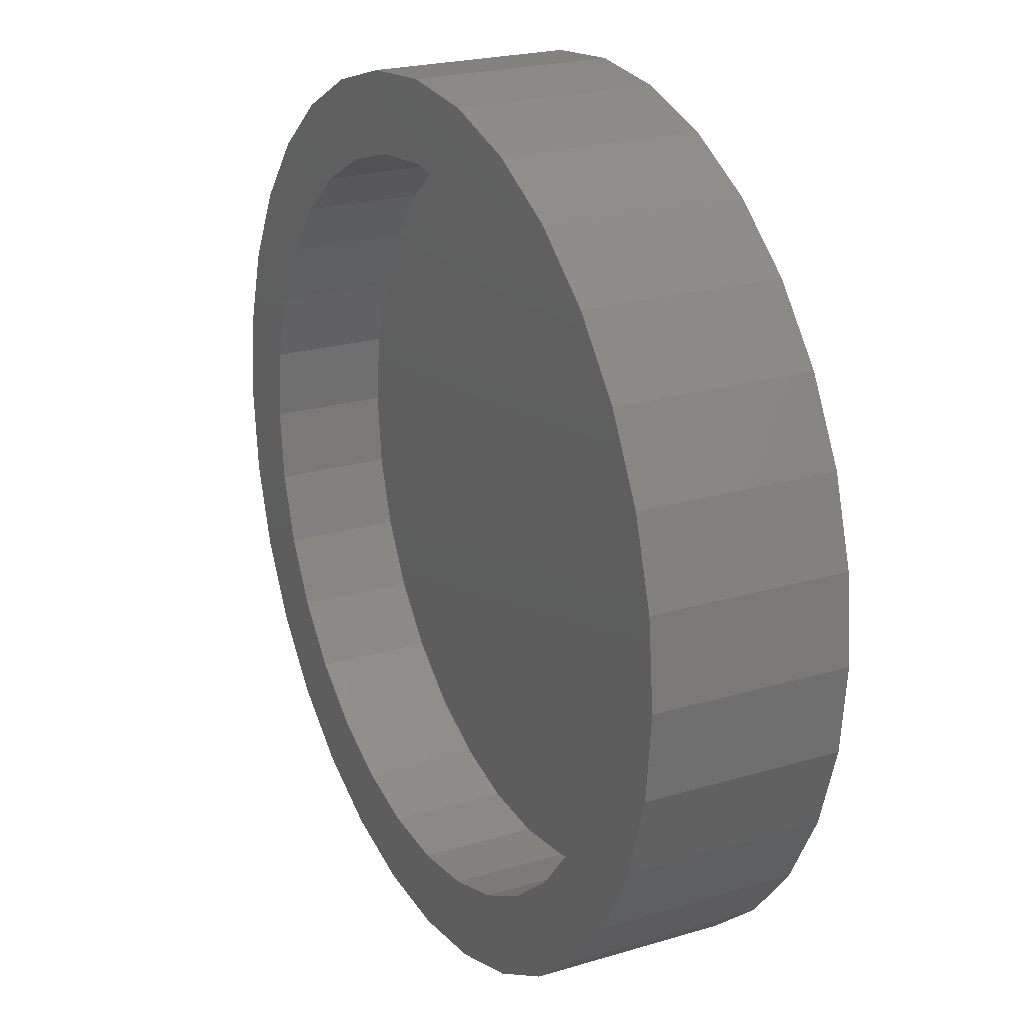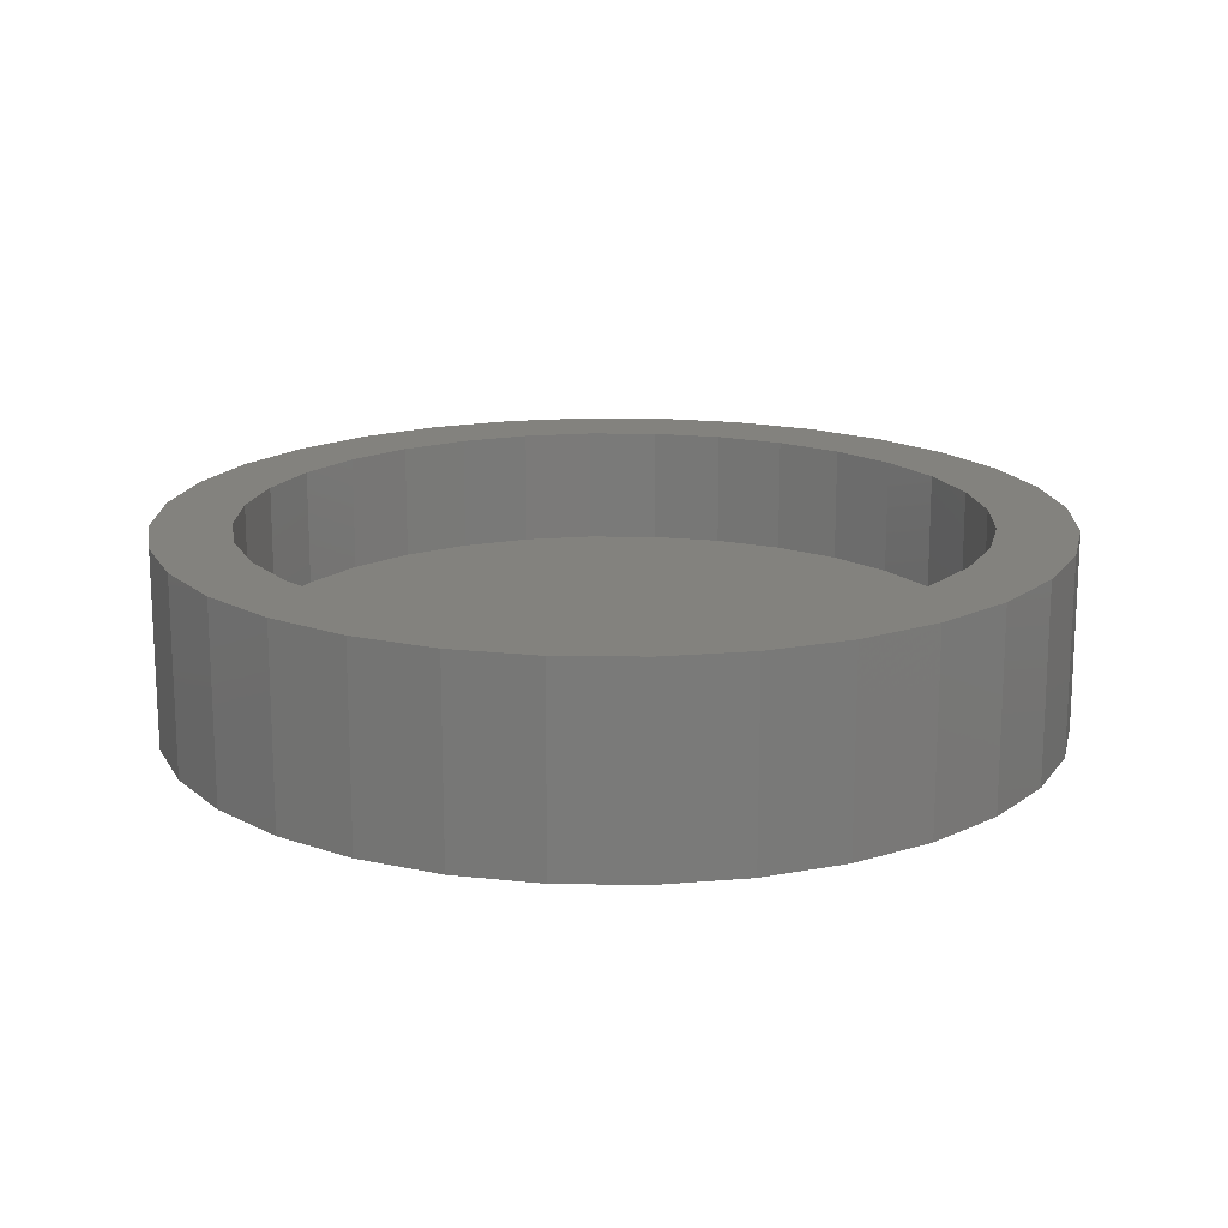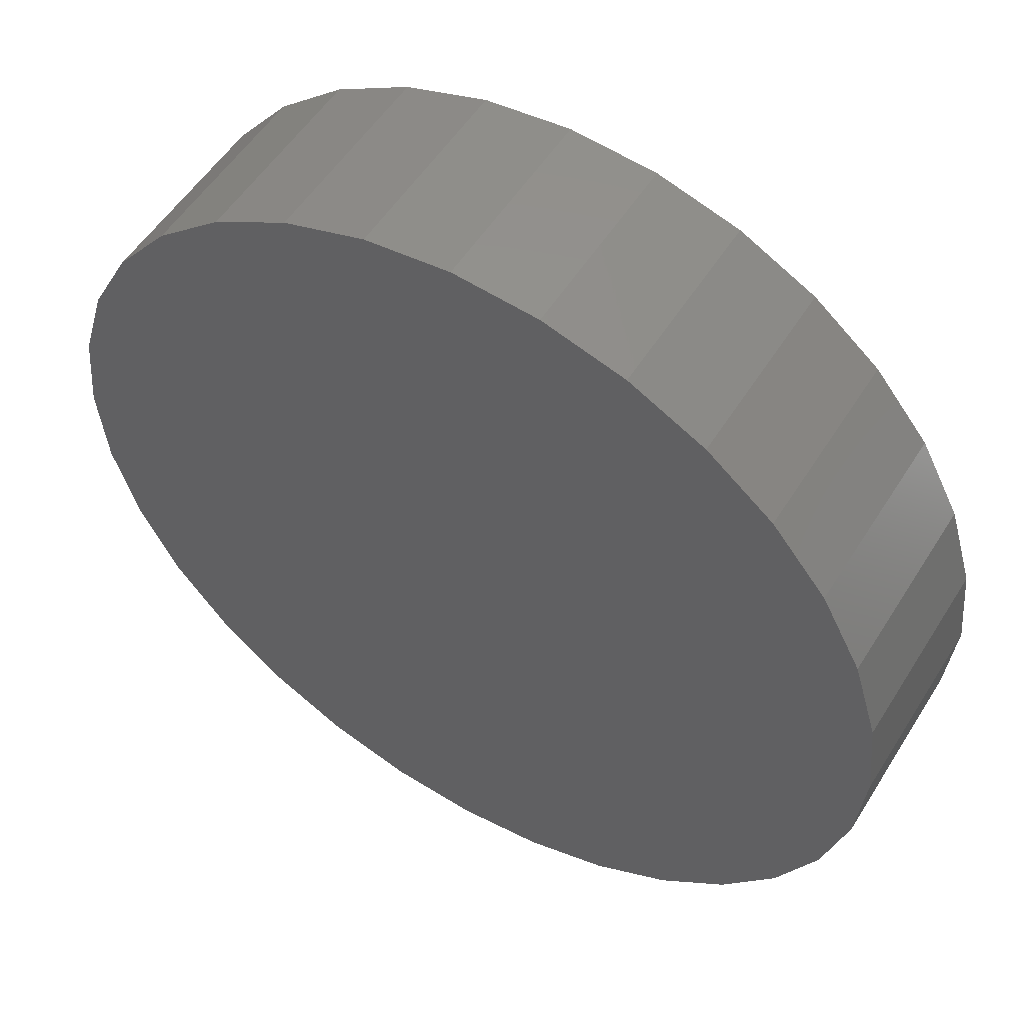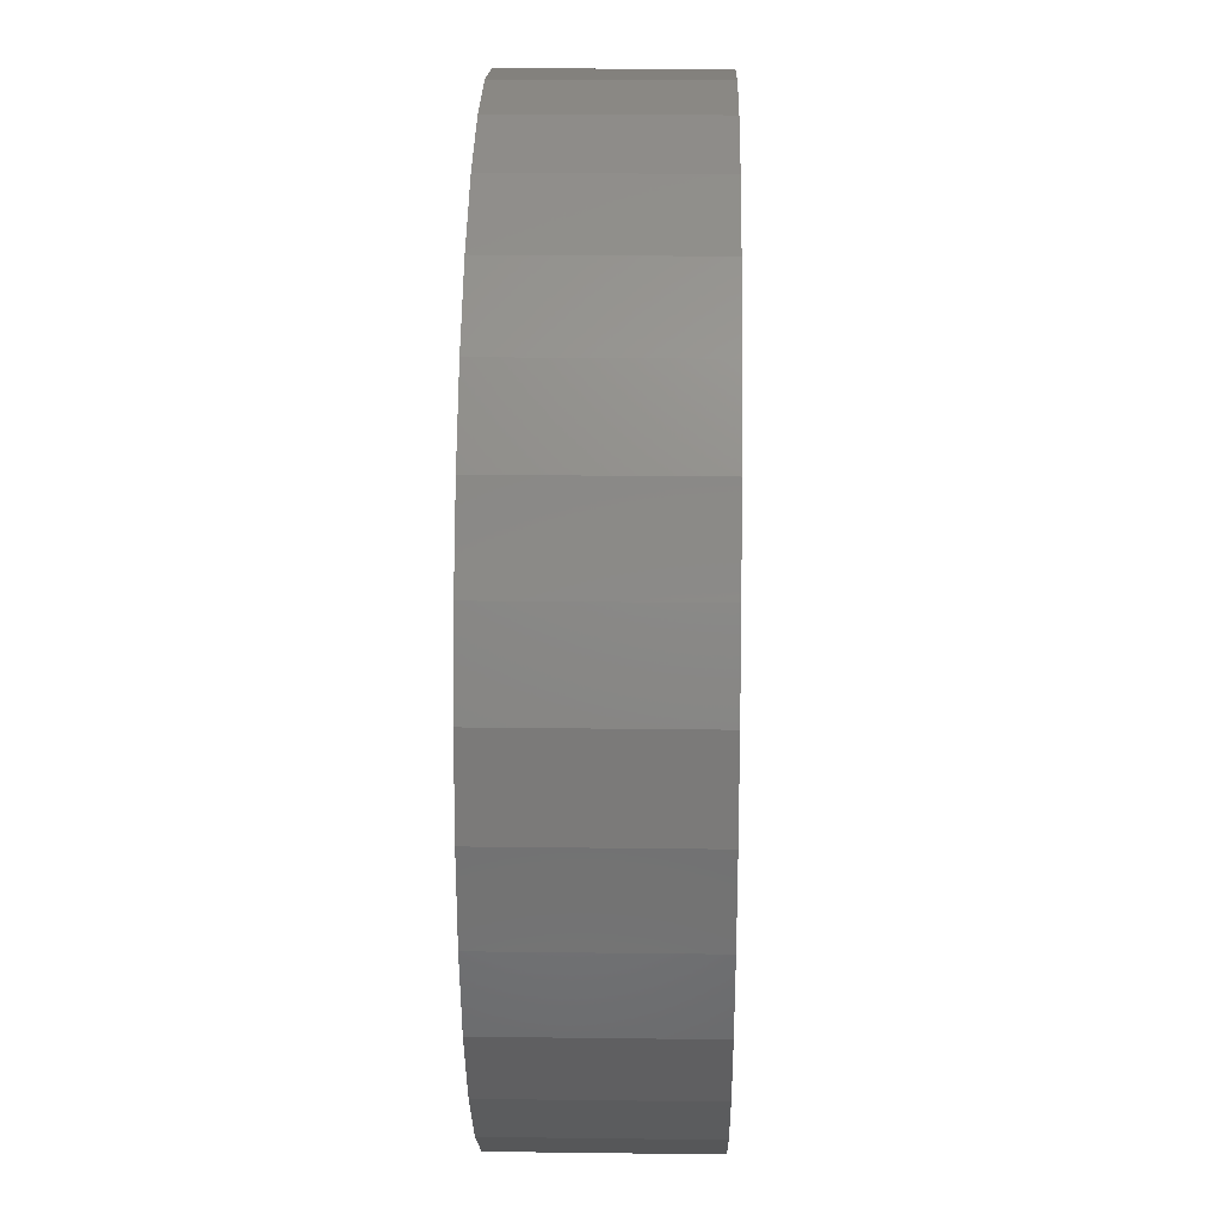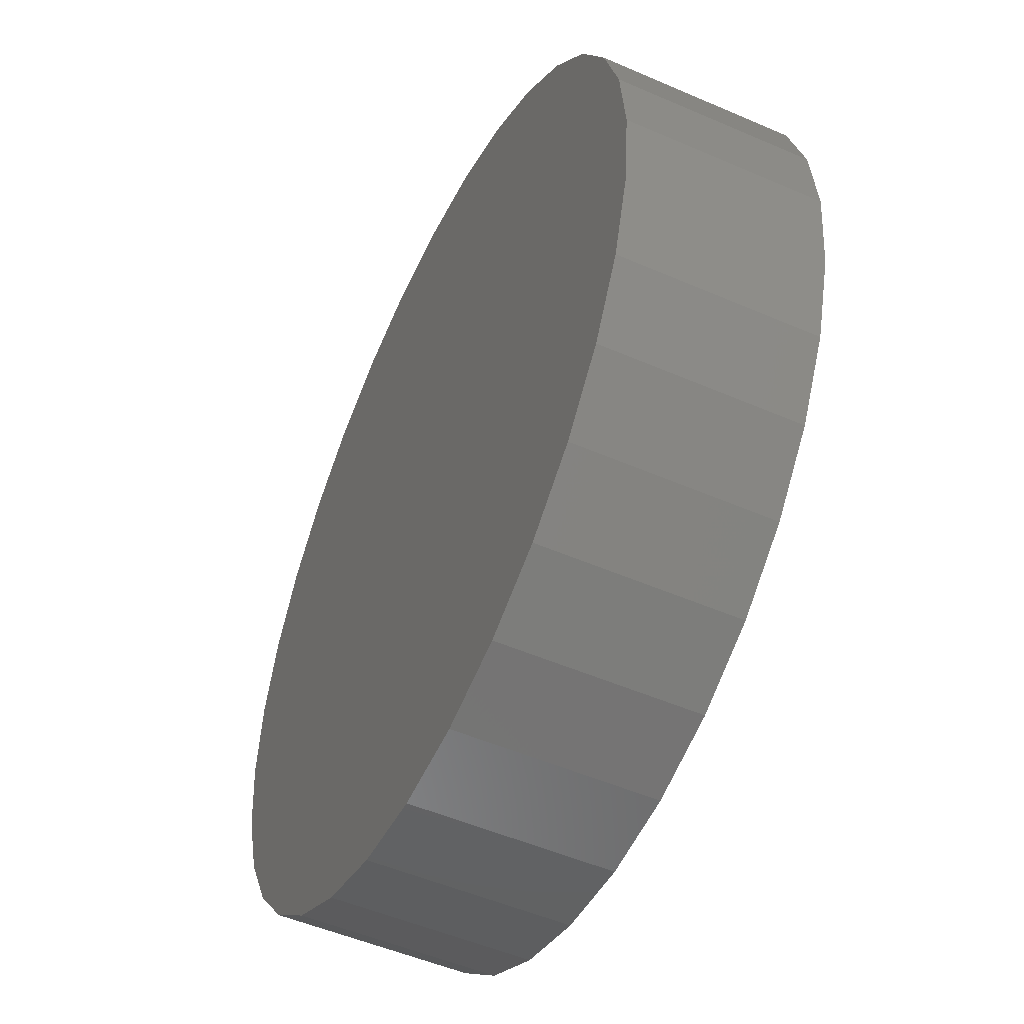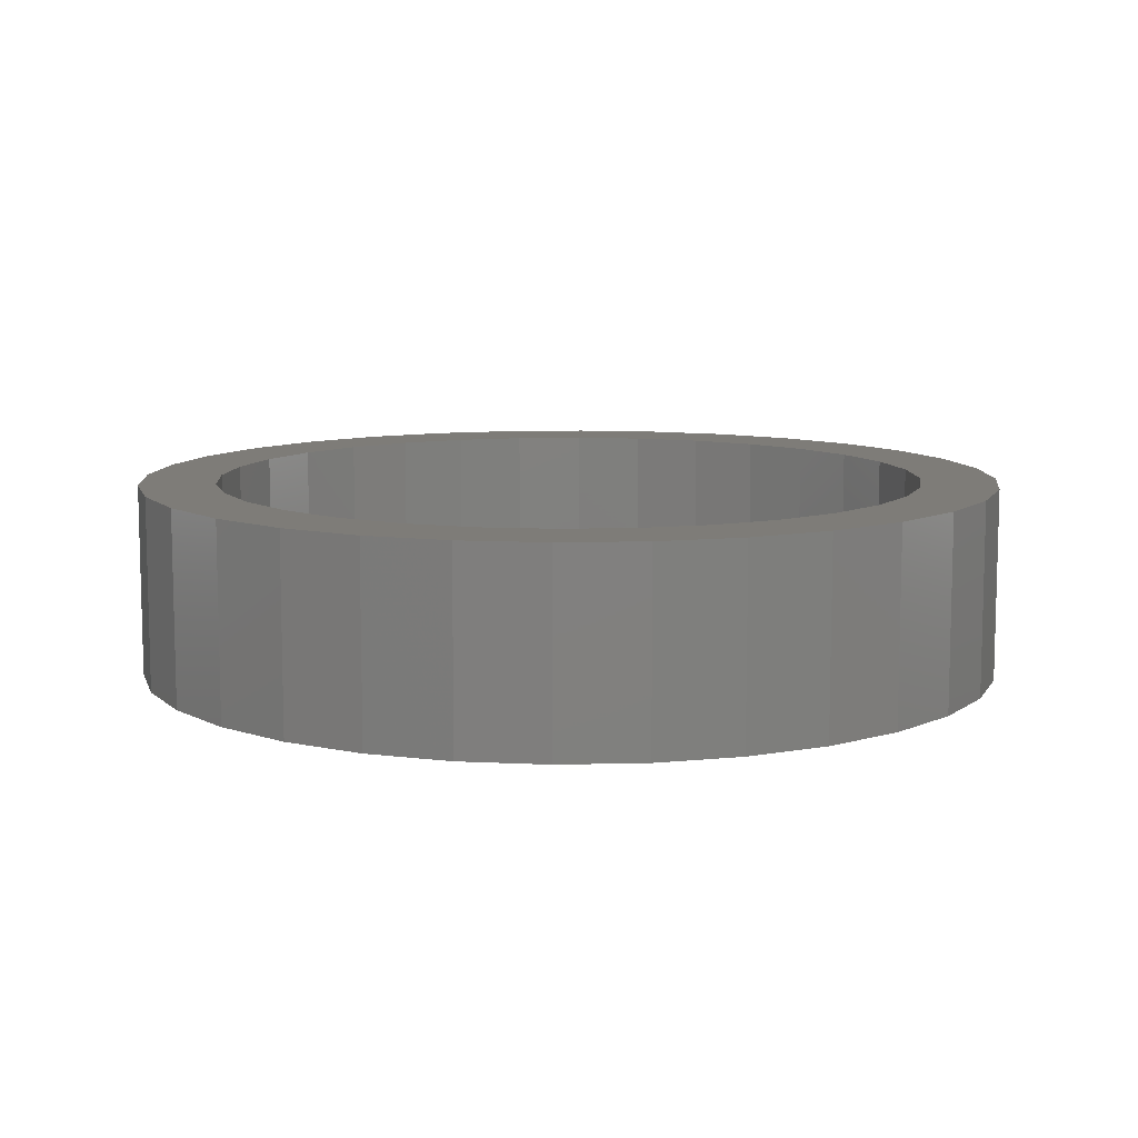
<metadata>
{"format":"stl","ext":"stl","renderer":"f3d","projection":"perspective","resolution":1024,"background":"white","views":[{"elev":22.5,"azim":62.7,"up":"+Y"},{"elev":16.8,"azim":-60.4,"up":"+Z"},{"elev":53.2,"azim":-148.7,"up":"+Y"},{"elev":21.7,"azim":91.3,"up":"+Y"},{"elev":-51.2,"azim":-115.3,"up":"+Y"},{"elev":9.6,"azim":91.9,"up":"+Z"}]}
</metadata>
<code>
# stl→obj: 128 verts, 252 faces
v -0.1312 0.3358 0.1484
v -0.3044 0.3123 0.1484
v -0.194 0.3022 0.1484
v 0.2532 0.3672 0.1484
v 0.07881 0.3565 0.1484
v 0.147 0.3358 0.1484
v -0.2375 0.3672 0.1484
v -0.06302 0.3565 0.1484
v 0.007895 0.3635 0.1484
v -0.1611 0.408 0.1484
v 0.1769 0.408 0.1484
v 0.09405 0.4331 0.1484
v 0.007895 0.4416 0.1484
v -0.07826 0.4331 0.1484
v 0.007895 -0.3635 0.1484
v -0.06302 -0.3565 0.1484
v -0.2375 -0.3672 0.1484
v -0.1611 -0.408 0.1484
v -0.07826 -0.4331 0.1484
v 0.007895 -0.4416 0.1484
v 0.09405 -0.4331 0.1484
v 0.1769 -0.408 0.1484
v 0.2532 -0.3672 0.1484
v 0.07881 -0.3565 0.1484
v -0.2491 0.257 0.1484
v -0.3593 0.2453 0.1484
v -0.2943 0.2019 0.1484
v -0.4001 0.169 0.1484
v -0.3279 0.1391 0.1484
v -0.3486 0.07091 0.1484
v -0.4252 0.08615 0.1484
v -0.3556 2.059e-16 0.1484
v -0.4337 2.502e-16 0.1484
v -0.3486 -0.07091 0.1484
v -0.4252 -0.08615 0.1484
v -0.3279 -0.1391 0.1484
v -0.4001 -0.169 0.1484
v -0.2943 -0.2019 0.1484
v -0.3593 -0.2453 0.1484
v -0.2491 -0.257 0.1484
v -0.194 -0.3022 0.1484
v -0.3044 -0.3123 0.1484
v -0.1312 -0.3358 0.1484
v 0.3202 0.3123 0.1484
v 0.2098 0.3022 0.1484
v 0.3751 0.2453 0.1484
v 0.2649 0.257 0.1484
v 0.4159 0.169 0.1484
v 0.3101 0.2019 0.1484
v 0.3437 0.1391 0.1484
v 0.441 0.08615 0.1484
v 0.3644 0.07091 0.1484
v 0.4495 0 0.1484
v 0.3714 0 0.1484
v 0.441 -0.08615 0.1484
v 0.3644 -0.07091 0.1484
v 0.4159 -0.169 0.1484
v 0.3437 -0.1391 0.1484
v 0.3751 -0.2453 0.1484
v 0.3101 -0.2019 0.1484
v 0.2649 -0.257 0.1484
v 0.3202 -0.3123 0.1484
v 0.2098 -0.3022 0.1484
v 0.147 -0.3358 0.1484
v 0.007895 -0.3635 0.03125
v 0.07881 -0.3565 0.03125
v 0.147 -0.3358 0.03125
v 0.2098 -0.3022 0.03125
v 0.2649 -0.257 0.03125
v 0.3101 -0.2019 0.03125
v 0.3437 -0.1391 0.03125
v 0.3644 -0.07091 0.03125
v 0.3714 -4.119e-16 0.03125
v -0.06302 -0.3565 0.03125
v -0.1312 -0.3358 0.03125
v -0.194 -0.3022 0.03125
v -0.2491 -0.257 0.03125
v -0.2943 -0.2019 0.03125
v -0.3279 -0.1391 0.03125
v -0.3486 -0.07091 0.03125
v -0.3556 2.059e-16 0.03125
v 0.007895 0.3635 0.03125
v -0.06302 0.3565 0.03125
v -0.1312 0.3358 0.03125
v -0.194 0.3022 0.03125
v -0.2491 0.257 0.03125
v -0.2943 0.2019 0.03125
v -0.3279 0.1391 0.03125
v -0.3486 0.07091 0.03125
v 0.07881 0.3565 0.03125
v 0.147 0.3358 0.03125
v 0.2098 0.3022 0.03125
v 0.2649 0.257 0.03125
v 0.3101 0.2019 0.03125
v 0.3437 0.1391 0.03125
v 0.3644 0.07091 0.03125
v 0.4495 -5.004e-16 -0.04688
v 0.441 -0.08615 -0.04688
v 0.4159 -0.169 -0.04688
v 0.3751 -0.2453 -0.04688
v 0.3202 -0.3123 -0.04688
v 0.2532 -0.3672 -0.04688
v 0.1769 -0.408 -0.04688
v 0.09405 -0.4331 -0.04688
v 0.007895 -0.4416 -0.04688
v -0.07826 -0.4331 -0.04688
v -0.1611 -0.408 -0.04688
v -0.2375 -0.3672 -0.04688
v -0.3044 -0.3123 -0.04688
v -0.3593 -0.2453 -0.04688
v -0.4001 -0.169 -0.04688
v -0.4252 -0.08615 -0.04688
v -0.4337 2.502e-16 -0.04688
v -0.4252 0.08615 -0.04688
v -0.4001 0.169 -0.04688
v -0.3593 0.2453 -0.04688
v -0.3044 0.3123 -0.04688
v -0.2375 0.3672 -0.04688
v -0.1611 0.408 -0.04688
v -0.07826 0.4331 -0.04688
v 0.007895 0.4416 -0.04688
v 0.09405 0.4331 -0.04688
v 0.1769 0.408 -0.04688
v 0.2532 0.3672 -0.04688
v 0.3202 0.3123 -0.04688
v 0.3751 0.2453 -0.04688
v 0.4159 0.169 -0.04688
v 0.441 0.08615 -0.04688
f 1 2 3
f 4 5 6
f 7 2 1
f 7 1 8
f 7 8 9
f 7 9 10
f 9 5 4
f 9 4 11
f 9 11 12
f 9 12 13
f 9 13 14
f 9 14 10
f 15 16 17
f 15 17 18
f 15 18 19
f 15 19 20
f 15 20 21
f 15 21 22
f 15 22 23
f 15 23 24
f 3 2 25
f 25 2 26
f 25 26 27
f 27 26 28
f 27 28 29
f 29 28 30
f 30 28 31
f 30 31 32
f 32 31 33
f 32 33 34
f 34 33 35
f 34 35 36
f 36 35 37
f 36 37 38
f 38 37 39
f 38 39 40
f 40 39 41
f 41 39 42
f 41 42 43
f 43 42 17
f 43 17 16
f 4 6 44
f 44 6 45
f 44 45 46
f 46 45 47
f 46 47 48
f 48 47 49
f 48 49 50
f 48 50 51
f 51 50 52
f 51 52 53
f 53 52 54
f 53 54 55
f 55 54 56
f 55 56 57
f 57 56 58
f 57 58 59
f 59 58 60
f 59 60 61
f 59 61 62
f 62 61 63
f 62 63 23
f 23 63 64
f 23 64 24
f 65 24 66
f 66 24 64
f 66 64 67
f 67 64 63
f 67 63 68
f 68 63 61
f 68 61 69
f 69 61 60
f 69 60 70
f 70 60 58
f 70 58 71
f 71 58 56
f 71 56 72
f 72 56 54
f 72 54 73
f 24 65 15
f 15 65 74
f 15 74 16
f 16 74 75
f 16 75 43
f 43 75 76
f 43 76 41
f 41 76 77
f 41 77 40
f 40 77 78
f 40 78 38
f 38 78 79
f 38 79 36
f 36 79 80
f 36 80 34
f 34 80 81
f 34 81 32
f 82 8 83
f 83 8 1
f 83 1 84
f 84 1 3
f 84 3 85
f 85 3 25
f 85 25 86
f 86 25 27
f 86 27 87
f 87 27 29
f 87 29 88
f 88 29 30
f 88 30 89
f 89 30 32
f 89 32 81
f 8 82 9
f 9 82 90
f 9 90 5
f 5 90 91
f 5 91 6
f 6 91 92
f 6 92 45
f 45 92 93
f 45 93 47
f 47 93 94
f 47 94 49
f 49 94 95
f 49 95 50
f 50 95 96
f 50 96 52
f 52 96 73
f 52 73 54
f 97 53 98
f 98 53 55
f 98 55 99
f 99 55 57
f 99 57 100
f 100 57 59
f 100 59 101
f 101 59 62
f 101 62 102
f 102 62 23
f 102 23 103
f 103 23 22
f 103 22 104
f 104 22 21
f 104 21 105
f 105 21 20
f 105 20 106
f 106 20 19
f 106 19 107
f 107 19 18
f 107 18 108
f 108 18 17
f 108 17 109
f 109 17 42
f 109 42 110
f 110 42 39
f 110 39 111
f 111 39 37
f 111 37 112
f 112 37 35
f 112 35 113
f 113 35 33
f 113 33 114
f 114 33 31
f 114 31 115
f 115 31 28
f 115 28 116
f 116 28 26
f 116 26 117
f 117 26 2
f 117 2 118
f 118 2 7
f 118 7 119
f 119 7 10
f 119 10 120
f 120 10 14
f 120 14 121
f 121 14 13
f 121 13 122
f 122 13 12
f 122 12 123
f 123 12 11
f 123 11 124
f 124 11 4
f 124 4 125
f 125 4 44
f 125 44 126
f 126 44 46
f 126 46 127
f 127 46 48
f 127 48 128
f 128 48 51
f 128 51 97
f 97 51 53
f 121 122 120
f 105 106 104
f 104 106 107
f 104 107 103
f 103 107 108
f 103 108 102
f 102 108 109
f 102 109 101
f 101 109 110
f 101 110 100
f 100 110 111
f 100 111 99
f 99 111 112
f 99 112 98
f 98 112 113
f 98 113 97
f 97 113 114
f 97 114 128
f 128 114 115
f 128 115 127
f 127 115 116
f 127 116 126
f 126 116 117
f 126 117 125
f 125 117 118
f 125 118 124
f 124 118 119
f 124 119 123
f 123 119 120
f 123 120 122
f 83 90 82
f 90 83 91
f 91 83 84
f 91 84 92
f 92 84 85
f 92 85 93
f 93 85 86
f 93 86 94
f 94 86 87
f 94 87 95
f 95 87 88
f 95 88 96
f 96 88 89
f 96 89 73
f 73 89 81
f 73 81 72
f 72 81 80
f 72 80 71
f 71 80 79
f 71 79 70
f 70 79 78
f 70 78 69
f 69 78 77
f 69 77 68
f 68 77 76
f 68 76 67
f 67 76 75
f 67 75 66
f 66 75 74
f 66 74 65

</code>
